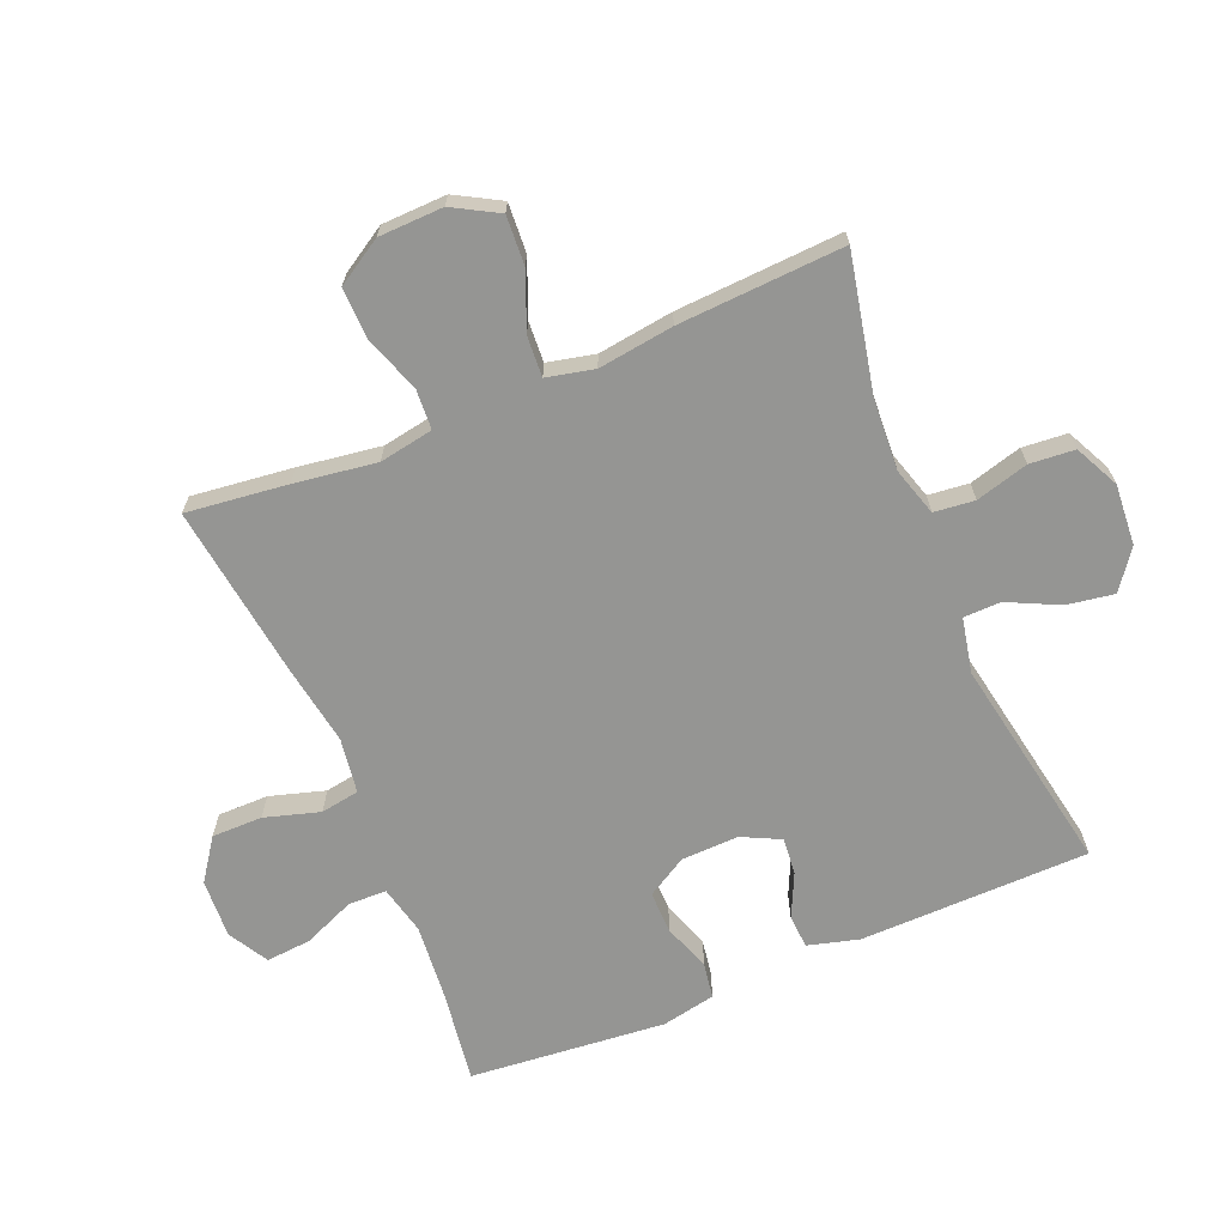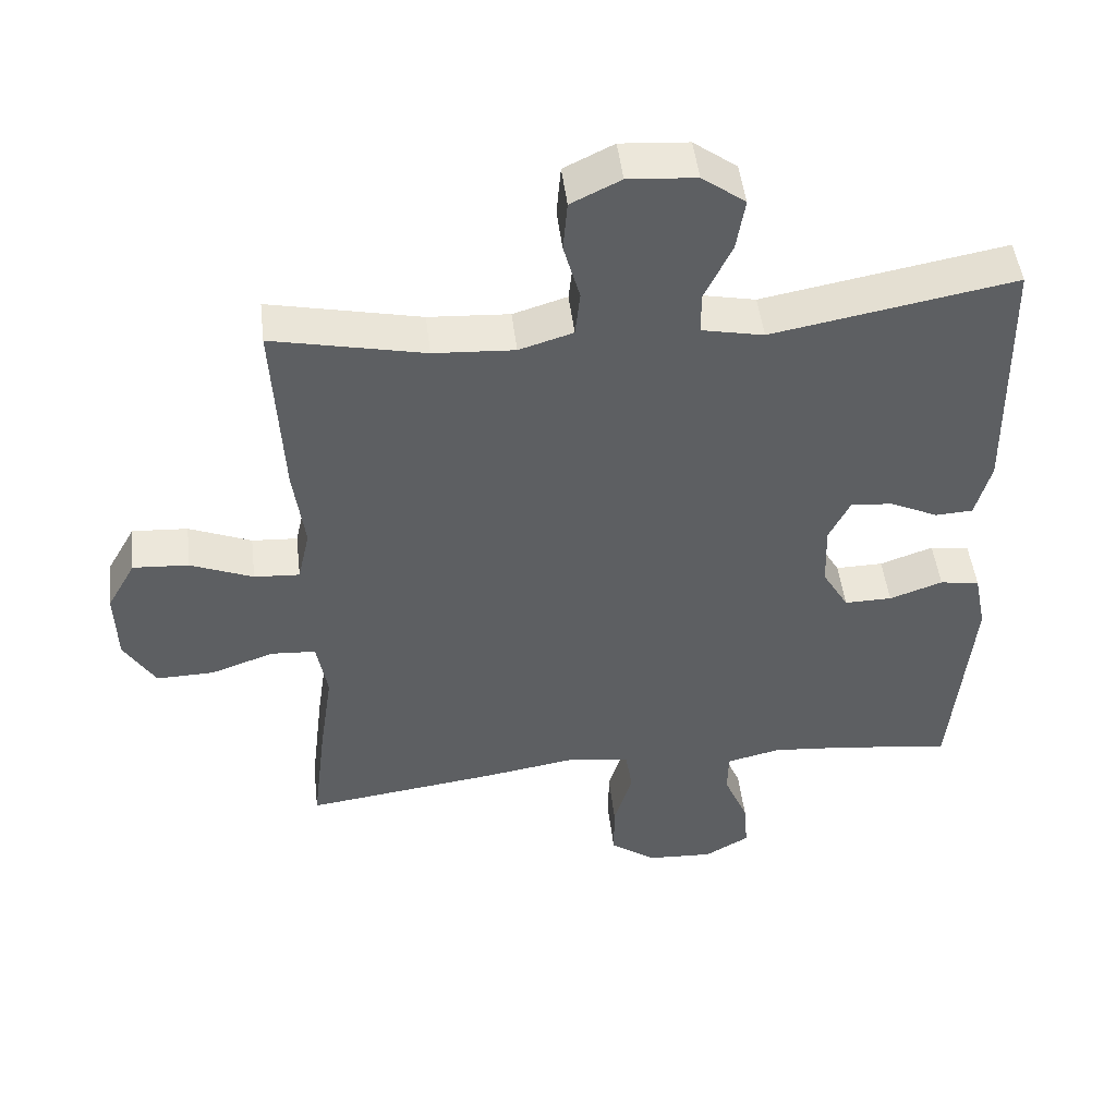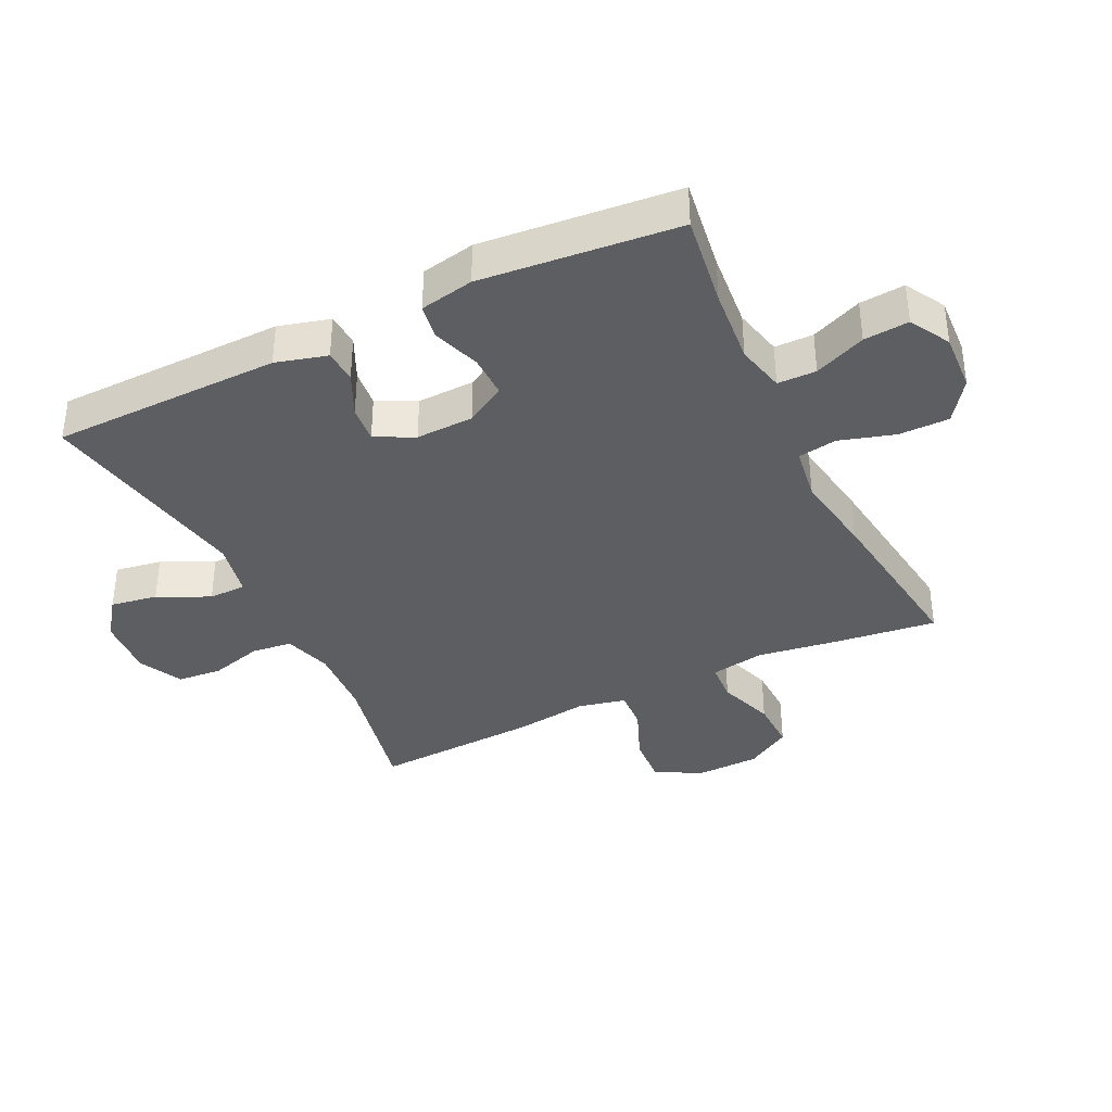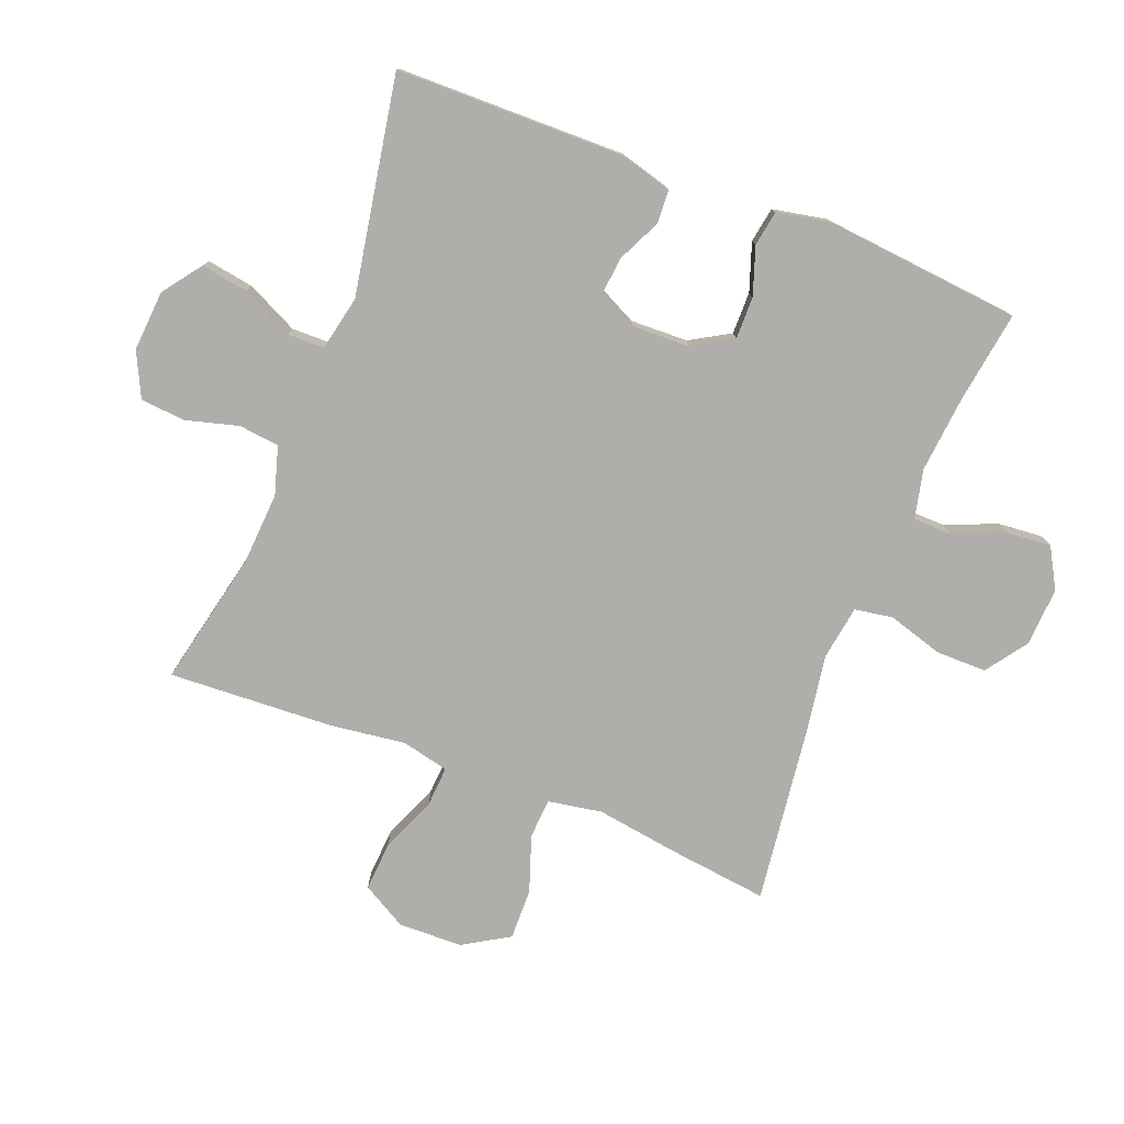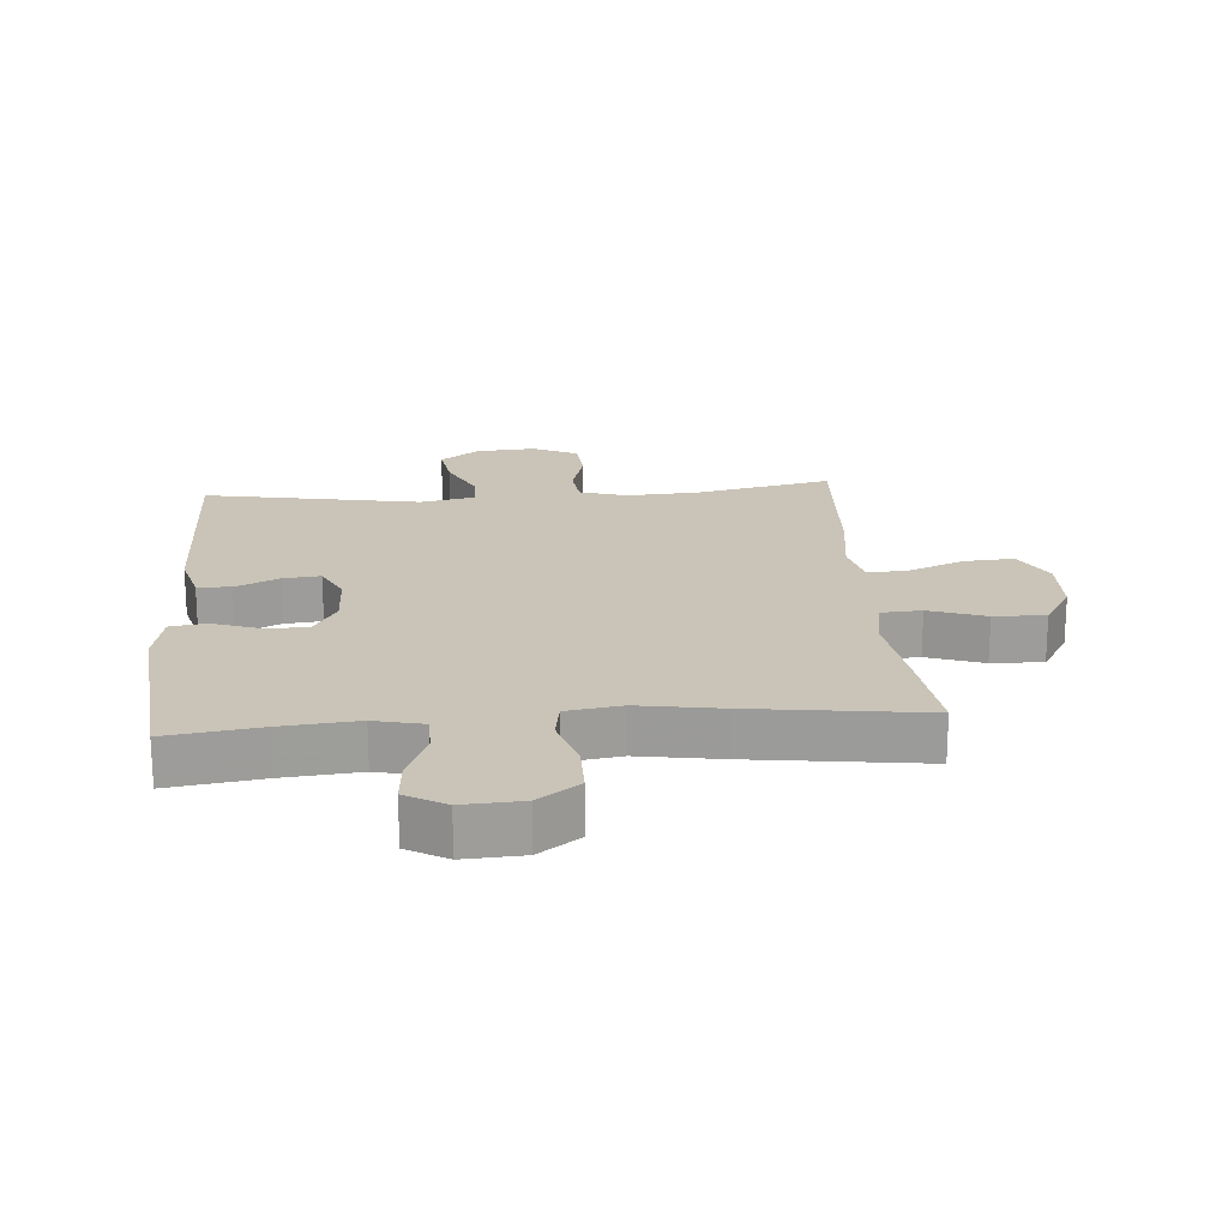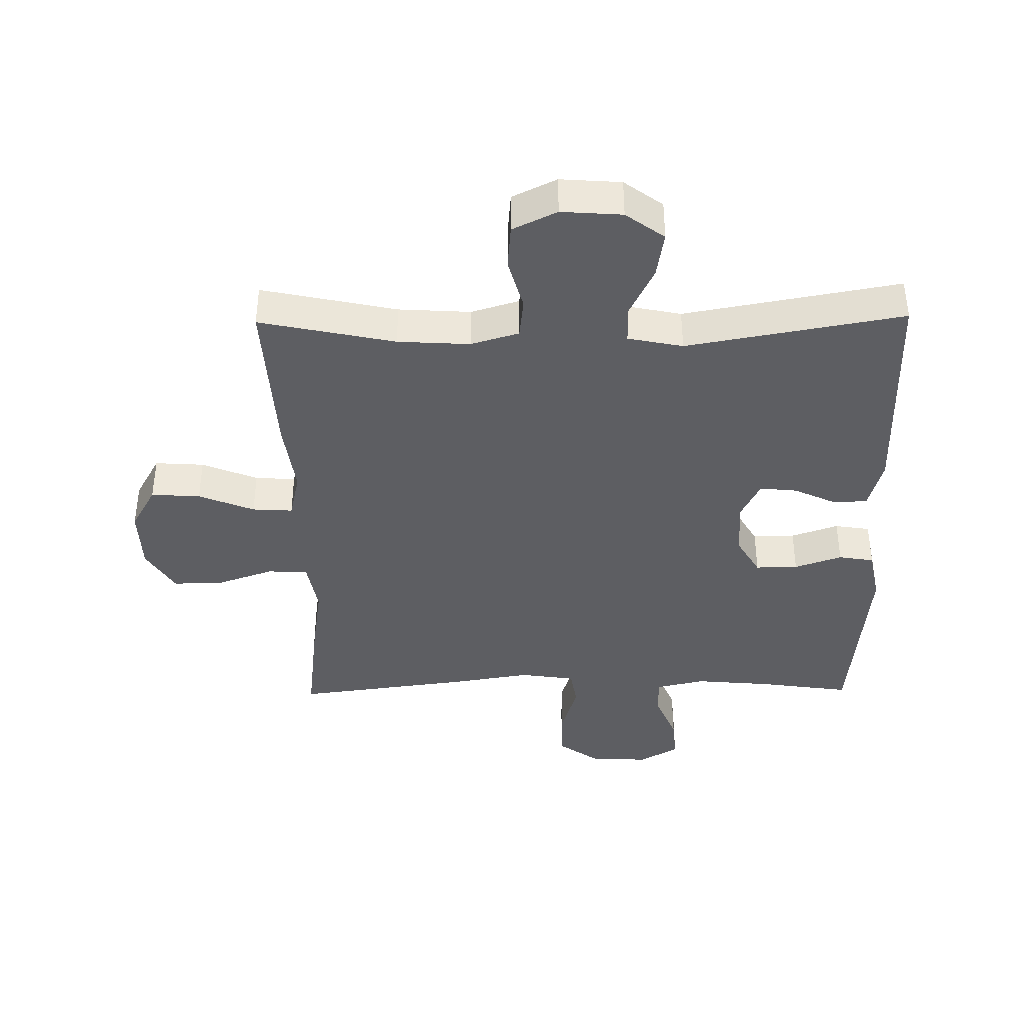
<metadata>
{"format":"obj","ext":"obj","renderer":"f3d","projection":"perspective","resolution":1024,"background":"white","views":[{"elev":-67.3,"azim":-67.3,"up":"+Y"},{"elev":48.0,"azim":-6.7,"up":"+Z"},{"elev":-37.3,"azim":115.8,"up":"+Y"},{"elev":-77.6,"azim":68.5,"up":"+Y"},{"elev":20.0,"azim":175.5,"up":"+Y"},{"elev":-39.4,"azim":0.8,"up":"+Y"}]}
</metadata>
<code>
v 0.5 0.07 -0.5
v 0.354 0.07 -0.479
v 0.233 0.07 -0.468
v 0.156 0.07 -0.486
v 0.155 0.07 -0.547
v 0.189 0.07 -0.628
v 0.195 0.07 -0.699
v 0.132 0.07 -0.735
v 0.039 0.07 -0.73
v -0.026 0.07 -0.684
v -0.026 0.07 -0.604
v 0 0.07 -0.517
v -0.01 0.07 -0.456
v -0.097 0.07 -0.443
v -0.227 0.07 -0.464
v -0.5 0.07 -0.5
v -0.481 0.07 -0.341
v -0.462 0.07 -0.211
v -0.477 0.07 -0.126
v -0.54 0.07 -0.122
v -0.629 0.07 -0.153
v -0.71 0.07 -0.155
v -0.754 0.07 -0.083
v -0.757 0.07 0.019
v -0.717 0.07 0.09
v -0.639 0.07 0.085
v -0.551 0.07 0.049
v -0.487 0.07 0.045
v -0.47 0.07 0.12
v -0.486 0.07 0.239
v -0.5 0.07 0.5
v -0.286 0.07 0.454
v -0.172 0.07 0.447
v -0.096 0.07 0.47
v -0.089 0.07 0.534
v -0.112 0.07 0.617
v -0.106 0.07 0.688
v -0.036 0.07 0.722
v 0.06 0.07 0.715
v 0.121 0.07 0.67
v 0.109 0.07 0.596
v 0.07 0.07 0.515
v 0.071 0.07 0.456
v 0.158 0.07 0.438
v 0.5 0.07 0.5
v 0.506 0.07 0.138
v 0.484 0.07 0.057
v 0.431 0.07 0.054
v 0.363 0.07 0.086
v 0.304 0.07 0.092
v 0.274 0.07 0.031
v 0.277 0.07 -0.06
v 0.314 0.07 -0.123
v 0.381 0.07 -0.122
v 0.456 0.07 -0.096
v 0.512 0.07 -0.105
v 0.529 0.07 -0.19
v 0.5 0 -0.5
v 0.354 0 -0.479
v 0.233 0 -0.468
v 0.156 0 -0.486
v 0.155 0 -0.547
v 0.189 0 -0.628
v 0.195 0 -0.699
v 0.132 0 -0.735
v 0.039 0 -0.73
v -0.026 0 -0.684
v -0.026 0 -0.604
v 0 0 -0.517
v -0.01 0 -0.456
v -0.097 0 -0.443
v -0.227 0 -0.464
v -0.5 0 -0.5
v -0.481 0 -0.341
v -0.462 0 -0.211
v -0.477 0 -0.126
v -0.54 0 -0.122
v -0.629 0 -0.153
v -0.71 0 -0.155
v -0.754 0 -0.083
v -0.757 0 0.019
v -0.717 0 0.09
v -0.639 0 0.085
v -0.551 0 0.049
v -0.487 0 0.045
v -0.47 0 0.12
v -0.486 0 0.239
v -0.5 0 0.5
v -0.286 0 0.454
v -0.172 0 0.447
v -0.096 0 0.47
v -0.089 0 0.534
v -0.112 0 0.617
v -0.106 0 0.688
v -0.036 0 0.722
v 0.06 0 0.715
v 0.121 0 0.67
v 0.109 0 0.596
v 0.07 0 0.515
v 0.071 0 0.456
v 0.158 0 0.438
v 0.5 0 0.5
v 0.506 0 0.138
v 0.484 0 0.057
v 0.431 0 0.054
v 0.363 0 0.086
v 0.304 0 0.092
v 0.274 0 0.031
v 0.277 0 -0.06
v 0.314 0 -0.123
v 0.381 0 -0.122
v 0.456 0 -0.096
v 0.512 0 -0.105
v 0.529 0 -0.19
f 54 55 56 57
f 53 54 57 1
f 52 53 1 2
f 46 47 48 49
f 44 45 46 49
f 43 44 49 50
f 39 40 41 42
f 39 42 43
f 38 39 43
f 35 36 37 38
f 34 35 38 43
f 33 34 43 50
f 29 30 31 32
f 28 29 32 33
f 24 25 26 27
f 24 27 28
f 23 24 28
f 20 21 22 23
f 19 20 23 28
f 18 19 28 33
f 14 15 16 17
f 13 14 17 18
f 9 10 11 12
f 9 12 13
f 8 9 13
f 5 6 7 8
f 4 5 8 13
f 3 4 13 18
f 52 2 3 18
f 18 33 50 51
f 18 51 52
f 114 113 112 111
f 58 114 111 110
f 59 58 110 109
f 106 105 104 103
f 106 103 102 101
f 107 106 101 100
f 99 98 97 96
f 100 99 96
f 100 96 95
f 95 94 93 92
f 100 95 92 91
f 107 100 91 90
f 89 88 87 86
f 90 89 86 85
f 84 83 82 81
f 85 84 81
f 85 81 80
f 80 79 78 77
f 85 80 77 76
f 90 85 76 75
f 74 73 72 71
f 75 74 71 70
f 69 68 67 66
f 70 69 66
f 70 66 65
f 65 64 63 62
f 70 65 62 61
f 75 70 61 60
f 75 60 59 109
f 108 107 90 75
f 109 108 75
f 1 58 59 2
f 2 59 60 3
f 3 60 61 4
f 4 61 62 5
f 5 62 63 6
f 6 63 64 7
f 7 64 65 8
f 8 65 66 9
f 9 66 67 10
f 10 67 68 11
f 11 68 69 12
f 12 69 70 13
f 13 70 71 14
f 14 71 72 15
f 15 72 73 16
f 16 73 74 17
f 17 74 75 18
f 18 75 76 19
f 19 76 77 20
f 20 77 78 21
f 21 78 79 22
f 22 79 80 23
f 23 80 81 24
f 24 81 82 25
f 25 82 83 26
f 26 83 84 27
f 27 84 85 28
f 28 85 86 29
f 29 86 87 30
f 30 87 88 31
f 31 88 89 32
f 32 89 90 33
f 33 90 91 34
f 34 91 92 35
f 35 92 93 36
f 36 93 94 37
f 37 94 95 38
f 38 95 96 39
f 39 96 97 40
f 40 97 98 41
f 41 98 99 42
f 42 99 100 43
f 43 100 101 44
f 44 101 102 45
f 45 102 103 46
f 46 103 104 47
f 47 104 105 48
f 48 105 106 49
f 49 106 107 50
f 50 107 108 51
f 51 108 109 52
f 52 109 110 53
f 53 110 111 54
f 54 111 112 55
f 55 112 113 56
f 56 113 114 57
f 57 114 58 1

</code>
